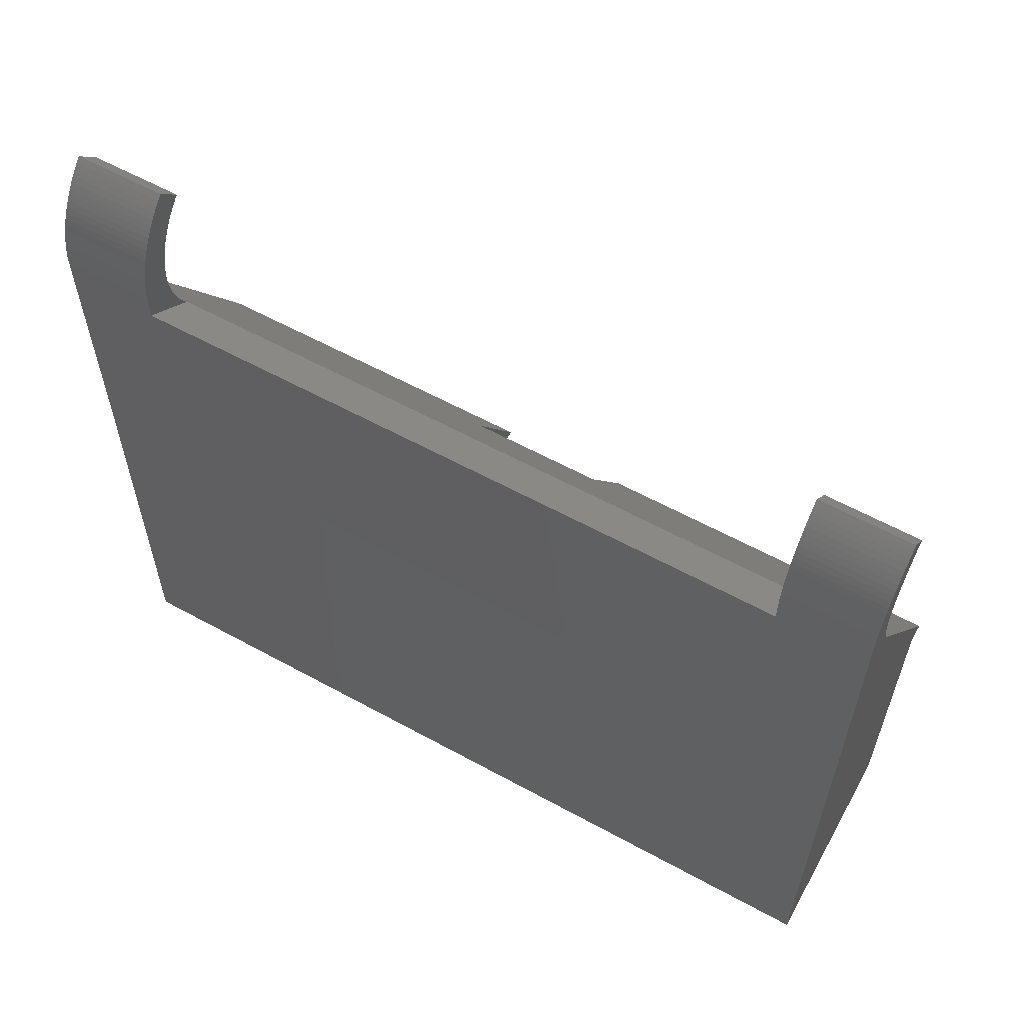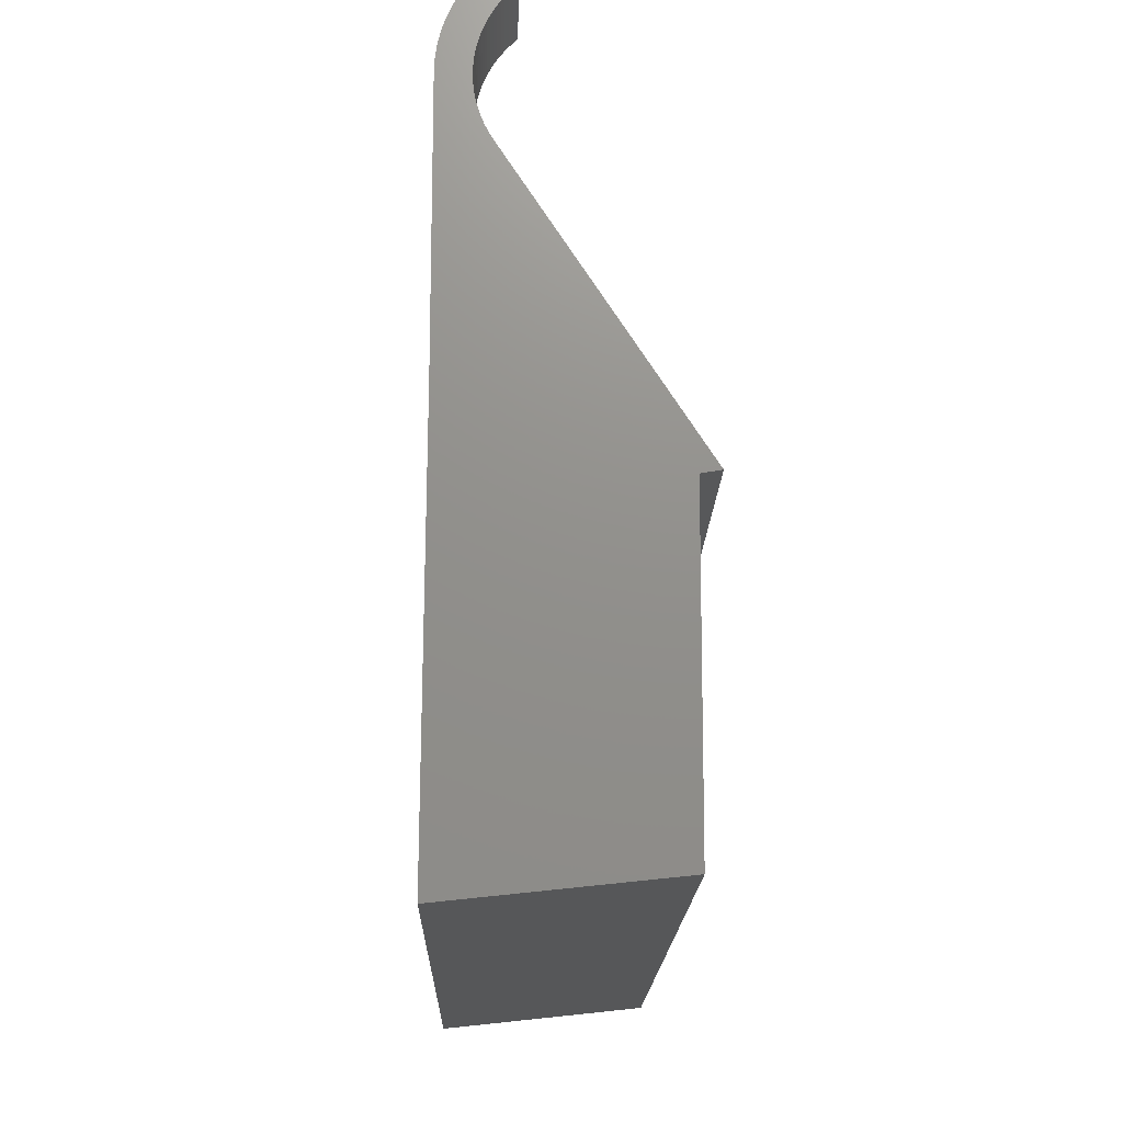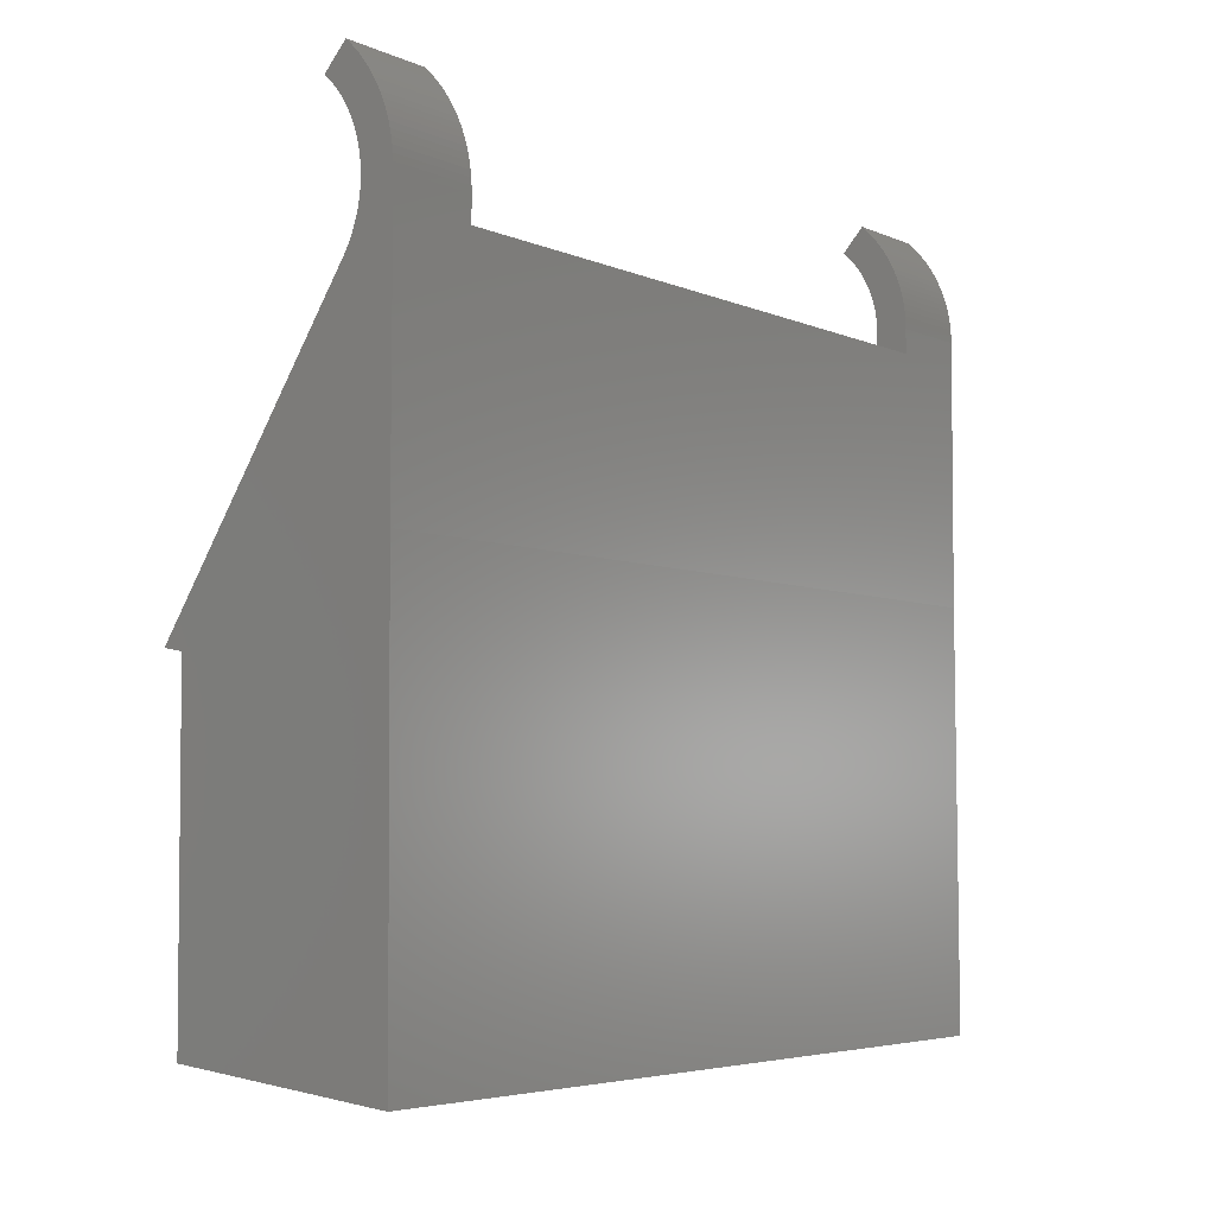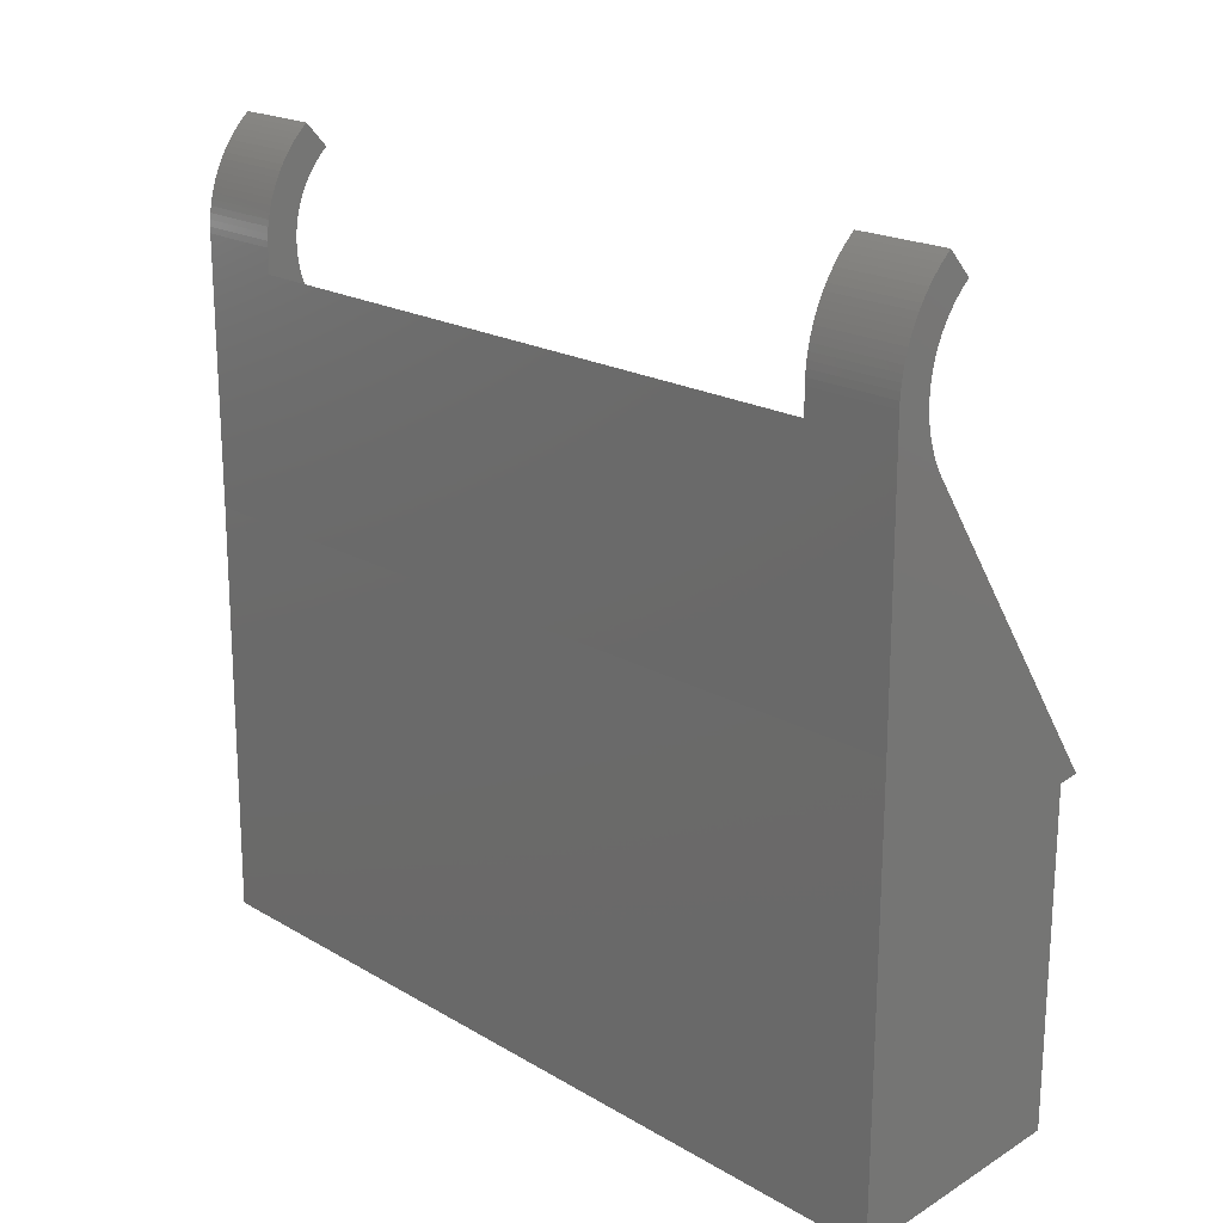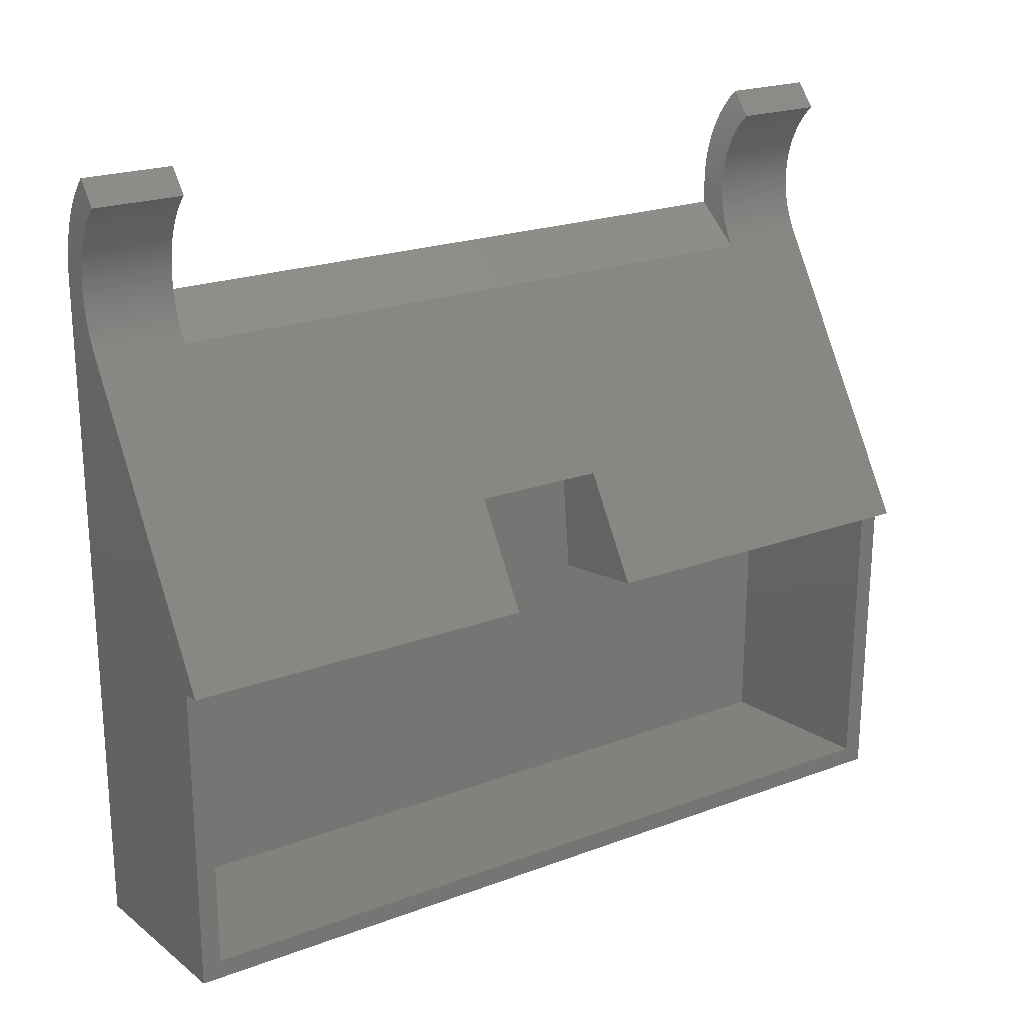
<metadata>
{"format":"stl","ext":"stl","renderer":"f3d","projection":"perspective","resolution":1024,"background":"white","views":[{"elev":59.4,"azim":119.4,"up":"+Z"},{"elev":-17.2,"azim":178.6,"up":"+Z"},{"elev":-4.9,"azim":36.3,"up":"+Z"},{"elev":19.6,"azim":137.4,"up":"+Z"},{"elev":21.8,"azim":-123.1,"up":"+Z"}]}
</metadata>
<code>
# stl→obj: 240 verts, 476 faces
v -7.342 12.7 12.29
v -3.585 12.7 11.65
v -8.337 12.7 3.545
v -3.546 12.7 2.722
v -3.546 38.99 2.722
v -3.585 38.99 11.65
v -7.342 28.32 12.29
v -11.77 38.99 13.05
v -11.77 28.32 13.05
v -15.41 1.524 4.761
v -0.02628 1.524 2.117
v -15.31 1.524 -18.75
v 0.072 1.524 -20.41
v -15.31 33.66 -18.75
v 0.072 33.66 -20.41
v -15.31 65.79 -18.75
v 0.072 65.79 -20.41
v -0.02628 33.66 2.117
v -0.02628 65.79 2.117
v -16.94 28.32 5.023
v -16.94 0 5.023
v -15.41 0 4.761
v -8.337 28.32 3.545
v -15.41 65.79 4.761
v -16.94 38.99 5.023
v -16.94 67.31 5.023
v -15.41 67.31 4.761
v -15.3 33.66 -20.29
v -15.3 67.31 -20.29
v -15.3 0 -20.29
v -2.634 60.07 27.26
v -2.452 67.31 27.54
v -2.452 60.07 27.54
v -2.634 7.239 27.26
v -2.452 0 27.54
v -2.452 7.239 27.54
v -2.318 0 40.88
v -1.947 0 40.53
v -2.318 7.239 40.88
v -1.947 7.239 40.53
v -1.592 0 40.17
v -1.592 7.239 40.17
v -1.252 0 39.79
v -1.252 7.239 39.79
v -0.9306 0 39.4
v -0.9306 7.239 39.4
v -0.6265 0 38.99
v -0.6265 7.239 38.99
v -0.3407 0 38.57
v -0.3407 7.239 38.57
v -0.07384 0 38.14
v -0.07384 7.239 38.14
v 0.1736 0 37.7
v 0.1736 7.239 37.7
v 0.401 0 37.24
v 0.401 7.239 37.24
v 0.6081 0 36.78
v 0.6081 7.239 36.78
v 0.7944 0 36.31
v 0.7944 7.239 36.31
v 0.9595 0 35.83
v 0.9595 7.239 35.83
v 1.103 0 35.34
v 1.103 7.239 35.34
v 1.225 0 34.85
v 1.225 7.239 34.85
v 1.325 0 34.35
v 1.325 7.239 34.35
v 1.402 0 33.85
v 1.402 7.239 33.85
v 1.458 0 33.34
v 1.458 7.239 33.34
v 1.49 7.239 32.84
v 1.49 0 32.84
v 1.501 7.239 32.33
v 1.501 0 32.33
v -4.01 0 38.99
v -4.01 7.239 38.99
v -2.227 0 27.91
v -2.227 7.239 27.91
v -2.02 0 28.29
v -2.02 7.239 28.29
v -1.831 0 28.68
v -1.831 7.239 28.68
v -1.662 0 29.08
v -1.662 7.239 29.08
v -1.513 0 29.49
v -1.513 7.239 29.49
v -1.383 0 29.9
v -1.383 7.239 29.9
v -1.274 0 30.32
v -1.274 7.239 30.32
v -1.185 0 30.75
v -1.185 7.239 30.75
v -1.118 0 31.18
v -1.118 7.239 31.18
v -1.071 0 31.61
v -1.071 7.239 31.61
v -1.045 0 32.04
v -1.045 7.239 32.04
v -1.04 0 32.47
v -1.04 7.239 32.47
v -1.056 0 32.9
v -1.056 7.239 32.9
v -1.094 0 33.34
v -1.094 7.239 33.34
v -1.152 0 33.77
v -1.152 7.239 33.77
v -1.232 0 34.19
v -1.232 7.239 34.19
v -1.332 7.239 34.61
v -1.332 0 34.61
v -1.452 0 35.03
v -1.452 7.239 35.03
v -1.592 0 35.44
v -1.592 7.239 35.44
v -1.753 0 35.84
v -1.753 7.239 35.84
v -1.933 0 36.24
v -1.933 7.239 36.24
v -2.131 0 36.62
v -2.131 7.239 36.62
v -2.349 0 37
v -2.349 7.239 37
v -2.584 0 37.36
v -2.584 7.239 37.36
v -2.837 0 37.71
v -2.837 7.239 37.71
v -3.106 0 38.05
v -3.106 7.239 38.05
v -3.392 0 38.38
v -3.392 7.239 38.38
v -3.693 0 38.69
v -3.693 7.239 38.69
v 1.497 7.239 30.39
v 1.497 60.07 30.39
v -2.227 60.07 27.91
v -2.02 60.07 28.29
v -1.831 60.07 28.68
v -1.662 60.07 29.08
v -1.513 60.07 29.49
v -1.383 60.07 29.9
v -1.274 60.07 30.32
v -1.185 60.07 30.75
v -1.118 60.07 31.18
v 1.501 60.07 32.33
v -1.071 60.07 31.61
v -1.045 60.07 32.04
v 1.49 60.07 32.84
v -1.04 60.07 32.47
v 1.458 60.07 33.34
v -1.056 60.07 32.9
v 1.402 60.07 33.85
v -1.094 60.07 33.34
v 1.325 60.07 34.35
v -1.152 60.07 33.77
v 1.225 60.07 34.85
v -1.232 60.07 34.19
v 1.103 60.07 35.34
v -1.332 60.07 34.61
v 0.9595 60.07 35.83
v 0.7944 60.07 36.31
v -1.452 60.07 35.03
v 0.6081 60.07 36.78
v -1.592 60.07 35.44
v 0.401 60.07 37.24
v -1.753 60.07 35.84
v 0.1736 60.07 37.7
v -1.933 60.07 36.24
v -0.07384 60.07 38.14
v -2.131 60.07 36.62
v -0.3407 60.07 38.57
v -2.349 60.07 37
v -0.6265 60.07 38.99
v -2.584 60.07 37.36
v -0.9306 60.07 39.4
v -2.837 60.07 37.71
v -1.252 60.07 39.79
v -3.106 60.07 38.05
v -1.592 60.07 40.17
v -3.392 60.07 38.38
v -1.947 60.07 40.53
v -3.693 60.07 38.69
v -2.318 60.07 40.88
v -4.01 60.07 38.99
v 1.501 67.31 32.33
v 1.458 67.31 11.22
v 1.458 33.66 11.22
v 1.458 0 11.22
v 1.603 0 -22.1
v -2.318 67.31 40.88
v -1.947 67.31 40.53
v -1.592 67.31 40.17
v -1.252 67.31 39.79
v -0.9306 67.31 39.4
v -0.6265 67.31 38.99
v -0.3407 67.31 38.57
v -0.07384 67.31 38.14
v 0.1736 67.31 37.7
v 0.401 67.31 37.24
v 0.6081 67.31 36.78
v 0.7944 67.31 36.31
v 0.9595 67.31 35.83
v 1.103 67.31 35.34
v 1.225 67.31 34.85
v 1.325 67.31 34.35
v 1.402 67.31 33.85
v 1.458 67.31 33.34
v 1.49 67.31 32.84
v -4.01 67.31 38.99
v -2.227 67.31 27.91
v -2.02 67.31 28.29
v -1.831 67.31 28.68
v -1.662 67.31 29.08
v -1.513 67.31 29.49
v -1.383 67.31 29.9
v -1.274 67.31 30.32
v -1.185 67.31 30.75
v -1.118 67.31 31.18
v -1.071 67.31 31.61
v -1.045 67.31 32.04
v -1.04 67.31 32.47
v -1.056 67.31 32.9
v -1.094 67.31 33.34
v -1.152 67.31 33.77
v -1.232 67.31 34.19
v -1.332 67.31 34.61
v -1.452 67.31 35.03
v -1.592 67.31 35.44
v -1.753 67.31 35.84
v -1.933 67.31 36.24
v -2.131 67.31 36.62
v -2.349 67.31 37
v -2.584 67.31 37.36
v -2.837 67.31 37.71
v -3.106 67.31 38.05
v -3.392 67.31 38.38
v -3.693 67.31 38.69
v 1.603 33.66 -22.1
v 1.603 67.31 -22.1
f 1 2 3
f 3 2 4
f 4 2 5
f 5 2 6
f 1 7 2
f 2 7 6
f 6 7 8
f 8 7 9
f 10 11 12
f 12 11 13
f 12 13 14
f 14 13 15
f 16 15 17
f 16 14 15
f 13 11 15
f 15 11 18
f 17 18 19
f 17 15 18
f 10 3 11
f 10 20 3
f 10 21 20
f 10 22 21
f 20 23 3
f 3 4 11
f 11 4 18
f 18 4 5
f 19 5 24
f 19 18 5
f 5 25 24
f 24 25 26
f 27 24 26
f 24 16 19
f 19 16 17
f 14 28 12
f 14 16 28
f 28 16 29
f 29 16 27
f 27 16 24
f 28 30 12
f 12 30 22
f 10 12 22
f 1 3 7
f 7 3 23
f 23 20 7
f 7 20 9
f 25 5 8
f 8 5 6
f 25 8 26
f 26 8 31
f 32 31 33
f 32 26 31
f 8 9 31
f 31 9 34
f 34 9 21
f 35 34 21
f 35 36 34
f 9 20 21
f 37 38 39
f 39 38 40
f 40 38 41
f 42 41 43
f 44 43 45
f 46 45 47
f 48 47 49
f 50 49 51
f 52 51 53
f 54 53 55
f 56 55 57
f 58 57 59
f 60 59 61
f 62 61 63
f 64 63 65
f 66 65 67
f 68 67 69
f 70 69 71
f 72 71 73
f 72 70 71
f 40 41 42
f 42 43 44
f 44 45 46
f 46 47 48
f 48 49 50
f 50 51 52
f 52 53 54
f 54 55 56
f 56 57 58
f 58 59 60
f 60 61 62
f 62 63 64
f 64 65 66
f 66 67 68
f 68 69 70
f 71 74 73
f 73 74 75
f 75 74 76
f 77 37 78
f 78 37 39
f 35 79 36
f 36 79 80
f 80 79 81
f 82 81 83
f 84 83 85
f 86 85 87
f 88 87 89
f 90 89 91
f 92 91 93
f 94 93 95
f 96 95 97
f 98 97 99
f 100 99 101
f 102 101 103
f 104 103 105
f 106 105 107
f 108 107 109
f 110 109 111
f 110 108 109
f 80 81 82
f 82 83 84
f 84 85 86
f 86 87 88
f 88 89 90
f 90 91 92
f 92 93 94
f 94 95 96
f 96 97 98
f 98 99 100
f 100 101 102
f 102 103 104
f 104 105 106
f 106 107 108
f 109 112 111
f 111 112 113
f 114 113 115
f 116 115 117
f 118 117 119
f 120 119 121
f 122 121 123
f 124 123 125
f 126 125 127
f 128 127 129
f 130 129 131
f 132 131 133
f 134 133 77
f 78 134 77
f 111 113 114
f 114 115 116
f 116 117 118
f 118 119 120
f 120 121 122
f 122 123 124
f 124 125 126
f 126 127 128
f 128 129 130
f 130 131 132
f 132 133 134
f 34 36 135
f 135 36 80
f 82 135 80
f 82 84 135
f 135 84 86
f 88 135 86
f 88 90 135
f 135 90 92
f 94 135 92
f 94 96 135
f 135 96 75
f 75 96 98
f 100 75 98
f 100 73 75
f 100 102 73
f 73 102 72
f 72 102 104
f 70 104 106
f 68 106 108
f 66 108 110
f 64 110 111
f 62 111 60
f 62 64 111
f 72 104 70
f 70 106 68
f 68 108 66
f 66 110 64
f 111 114 60
f 60 114 58
f 58 114 116
f 56 116 118
f 54 118 120
f 52 120 122
f 50 122 124
f 48 124 126
f 46 126 128
f 44 128 130
f 42 130 132
f 40 132 134
f 39 134 78
f 39 40 134
f 58 116 56
f 56 118 54
f 54 120 52
f 52 122 50
f 50 124 48
f 48 126 46
f 46 128 44
f 44 130 42
f 42 132 40
f 34 135 31
f 31 135 136
f 31 136 33
f 33 136 137
f 137 136 138
f 138 136 139
f 139 136 140
f 140 136 141
f 141 136 142
f 142 136 143
f 143 136 144
f 144 136 145
f 145 136 146
f 147 146 148
f 147 145 146
f 146 149 148
f 148 149 150
f 150 149 151
f 152 151 153
f 154 153 155
f 156 155 157
f 158 157 159
f 160 159 161
f 162 160 161
f 162 163 160
f 162 164 163
f 163 164 165
f 165 164 166
f 167 166 168
f 169 168 170
f 171 170 172
f 173 172 174
f 175 174 176
f 177 176 178
f 179 178 180
f 181 180 182
f 183 182 184
f 185 183 184
f 150 151 152
f 152 153 154
f 154 155 156
f 156 157 158
f 158 159 160
f 165 166 167
f 167 168 169
f 169 170 171
f 171 172 173
f 173 174 175
f 175 176 177
f 177 178 179
f 179 180 181
f 181 182 183
f 146 136 186
f 186 136 187
f 187 136 188
f 188 136 135
f 189 135 76
f 189 188 135
f 135 75 76
f 30 189 22
f 30 190 189
f 22 189 35
f 21 22 35
f 74 97 76
f 74 99 97
f 74 71 99
f 99 71 101
f 101 71 69
f 103 69 67
f 105 67 65
f 107 65 63
f 109 63 61
f 112 61 59
f 113 59 57
f 115 57 55
f 117 55 53
f 119 53 51
f 121 51 49
f 123 49 47
f 125 47 45
f 127 45 43
f 129 43 41
f 131 41 38
f 133 38 37
f 77 133 37
f 101 69 103
f 103 67 105
f 105 65 107
f 107 63 109
f 109 61 112
f 112 59 113
f 113 57 115
f 115 55 117
f 117 53 119
f 119 51 121
f 121 49 123
f 123 47 125
f 125 45 127
f 127 43 129
f 129 41 131
f 131 38 133
f 97 95 76
f 76 95 93
f 91 76 93
f 91 89 76
f 76 89 87
f 85 76 87
f 85 83 76
f 76 83 81
f 79 76 81
f 79 35 76
f 76 35 189
f 184 182 191
f 191 182 192
f 192 182 180
f 193 180 178
f 194 178 176
f 195 176 174
f 196 174 172
f 197 172 170
f 198 170 168
f 199 168 166
f 200 166 164
f 201 164 162
f 202 162 161
f 203 161 159
f 204 159 157
f 205 157 155
f 206 155 153
f 207 153 151
f 208 151 209
f 208 207 151
f 192 180 193
f 193 178 194
f 194 176 195
f 195 174 196
f 196 172 197
f 197 170 198
f 198 168 199
f 199 166 200
f 200 164 201
f 201 162 202
f 202 161 203
f 203 159 204
f 204 157 205
f 205 155 206
f 206 153 207
f 151 149 209
f 209 149 186
f 186 149 146
f 185 184 210
f 210 184 191
f 33 137 32
f 32 137 211
f 211 137 138
f 212 138 139
f 213 139 140
f 214 140 141
f 215 141 142
f 216 142 143
f 217 143 144
f 218 144 145
f 219 145 147
f 220 147 148
f 221 148 150
f 222 150 152
f 223 152 154
f 224 154 156
f 225 156 158
f 226 158 227
f 226 225 158
f 211 138 212
f 212 139 213
f 213 140 214
f 214 141 215
f 215 142 216
f 216 143 217
f 217 144 218
f 218 145 219
f 219 147 220
f 220 148 221
f 221 150 222
f 222 152 223
f 223 154 224
f 224 156 225
f 158 160 227
f 227 160 163
f 228 163 165
f 229 165 167
f 230 167 169
f 231 169 171
f 232 171 173
f 233 173 175
f 234 175 177
f 235 177 179
f 236 179 181
f 237 181 183
f 238 183 185
f 210 238 185
f 227 163 228
f 228 165 229
f 229 167 230
f 230 169 231
f 231 171 232
f 232 173 233
f 233 175 234
f 234 177 235
f 235 179 236
f 236 181 237
f 237 183 238
f 190 30 239
f 239 30 28
f 240 28 29
f 240 239 28
f 189 190 188
f 188 190 239
f 187 239 240
f 187 188 239
f 187 32 186
f 187 27 32
f 187 29 27
f 187 240 29
f 27 26 32
f 32 211 186
f 186 211 212
f 213 186 212
f 213 214 186
f 186 214 215
f 216 186 215
f 216 217 186
f 186 217 218
f 219 186 218
f 219 220 186
f 186 220 209
f 209 220 221
f 208 221 222
f 207 222 223
f 206 223 224
f 205 224 225
f 204 225 226
f 203 226 227
f 202 227 228
f 201 228 229
f 200 229 230
f 199 230 231
f 198 231 232
f 197 232 233
f 196 233 234
f 195 234 235
f 194 235 236
f 193 236 237
f 192 237 238
f 191 238 210
f 191 192 238
f 209 221 208
f 208 222 207
f 207 223 206
f 206 224 205
f 205 225 204
f 204 226 203
f 203 227 202
f 202 228 201
f 201 229 200
f 200 230 199
f 199 231 198
f 198 232 197
f 197 233 196
f 196 234 195
f 195 235 194
f 194 236 193
f 193 237 192

</code>
